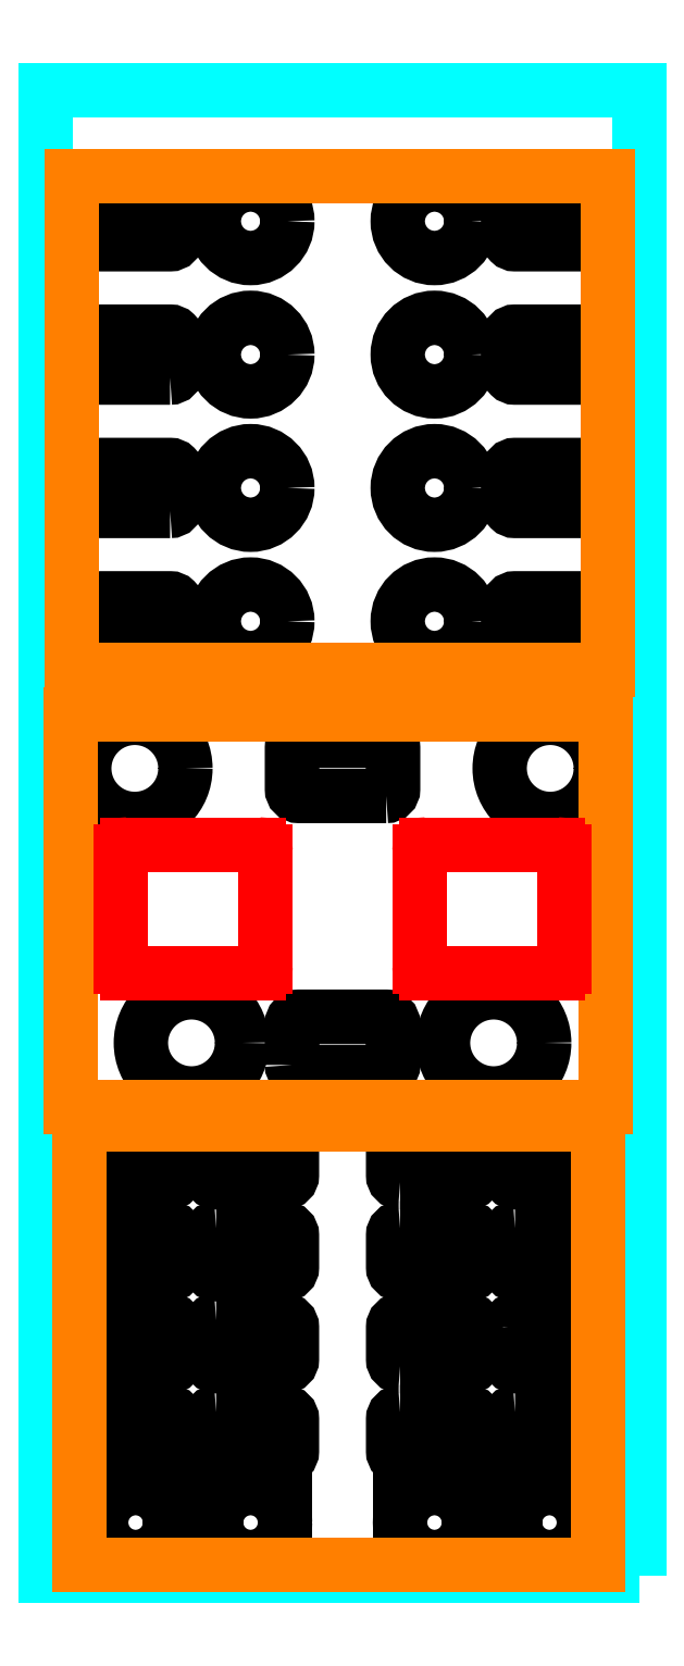
<metadata>
{"format":"dxf","ext":"dxf","renderer":"ezdxf+matplotlib","layout":"modelspace","background":"white","min_lineweight":24,"dpi":150}
</metadata>
<code>
0
SECTION
2
ENTITIES
0
LWPOLYLINE
8
layer 1
90
        4
70
     1
43
0
10
64.5
20
-161.5
10
-64.5
20
-161.5
10
-64.5
20
161.5
10
64.5
20
161.5
0
LWPOLYLINE
8
0
90
        8
70
     1
43
0
10
-52.5
20
138
10
-37.5
20
138
42
-0.4142
10
-36
20
136.5
10
-36
20
129.5
42
-0.4142
10
-37.5
20
128
10
-52.5
20
128
42
-0.4142
10
-54
20
129.5
10
-54
20
136.5
42
-0.4142
0
LWPOLYLINE
8
0
90
        8
70
     1
43
0
10
52.5
20
128
10
37.5
20
128
42
-0.4142
10
36
20
129.5
10
36
20
136.5
42
-0.4142
10
37.5
20
138
10
52.5
20
138
42
-0.4142
10
54
20
136.5
10
54
20
129.5
42
-0.4142
0
LWPOLYLINE
8
0
90
        8
70
     1
43
0
10
-37.5
20
99
10
-52.5
20
99
42
-0.4142
10
-54
20
100.5
10
-54
20
107.5
42
-0.4142
10
-52.5
20
109
10
-37.5
20
109
42
-0.4142
10
-36
20
107.5
10
-36
20
100.5
42
-0.4142
0
LWPOLYLINE
8
0
90
        8
70
     1
43
0
10
52.5
20
99
10
37.5
20
99
42
-0.4142
10
36
20
100.5
10
36
20
107.5
42
-0.4142
10
37.5
20
109
10
52.5
20
109
42
-0.4142
10
54
20
107.5
10
54
20
100.5
42
-0.4142
0
LWPOLYLINE
8
0
90
        8
70
     1
43
0
10
-37.5
20
70
10
-52.5
20
70
42
-0.4142
10
-54
20
71.5
10
-54
20
78.5
42
-0.4142
10
-52.5
20
80
10
-37.5
20
80
42
-0.4142
10
-36
20
78.5
10
-36
20
71.5
42
-0.4142
0
LWPOLYLINE
8
0
90
        8
70
     1
43
0
10
52.5
20
70
10
37.5
20
70
42
-0.4142
10
36
20
71.5
10
36
20
78.5
42
-0.4142
10
37.5
20
80
10
52.5
20
80
42
-0.4142
10
54
20
78.5
10
54
20
71.5
42
-0.4142
0
LWPOLYLINE
8
0
90
        8
70
     1
43
0
10
-37.5
20
41
10
-52.5
20
41
42
-0.4142
10
-54
20
42.5
10
-54
20
49.5
42
-0.4142
10
-52.5
20
51
10
-37.5
20
51
42
-0.4142
10
-36
20
49.5
10
-36
20
42.5
42
-0.4142
0
LWPOLYLINE
8
0
90
        8
70
     1
43
0
10
52.5
20
41
10
37.5
20
41
42
-0.4142
10
36
20
42.5
10
36
20
49.5
42
-0.4142
10
37.5
20
51
10
52.5
20
51
42
-0.4142
10
54
20
49.5
10
54
20
42.5
42
-0.4142
0
CIRCLE
8
0
10
20
20
133
30
0
40
8
0
CIRCLE
8
0
10
-20
20
133
30
0
40
8
0
CIRCLE
8
0
10
20
20
104
30
0
40
8
0
CIRCLE
8
0
10
-20
20
104
30
0
40
8
0
CIRCLE
8
0
10
20
20
75
30
0
40
8
0
CIRCLE
8
0
10
-20
20
75
30
0
40
8
0
CIRCLE
8
0
10
20
20
46
30
0
40
8
0
CIRCLE
8
0
10
-20
20
46
30
0
40
8
0
CIRCLE
8
0
10
-45.17
20
14.01
30
0
40
11
0
CIRCLE
8
0
10
-32.85
20
-45.69
30
0
40
11
0
LWPOLYLINE
8
0
90
        8
70
     1
43
0
10
-52.5
20
-66
10
-37.5
20
-66
42
-0.4142
10
-36
20
-67.5
10
-36
20
-74.5
42
-0.4142
10
-37.5
20
-76
10
-52.5
20
-76
42
-0.4142
10
-54
20
-74.5
10
-54
20
-67.5
42
-0.4142
0
LWPOLYLINE
8
0
90
        8
70
     1
43
0
10
-27.5
20
-66
10
-12.5
20
-66
42
-0.4142
10
-11
20
-67.5
10
-11
20
-74.5
42
-0.4142
10
-12.5
20
-76
10
-27.5
20
-76
42
-0.4142
10
-29
20
-74.5
10
-29
20
-67.5
42
-0.4142
0
LWPOLYLINE
8
0
90
        8
70
     1
43
0
10
-52.5
20
-86
10
-37.5
20
-86
42
-0.4142
10
-36
20
-87.5
10
-36
20
-94.5
42
-0.4142
10
-37.5
20
-96
10
-52.5
20
-96
42
-0.4142
10
-54
20
-94.5
10
-54
20
-87.5
42
-0.4142
0
LWPOLYLINE
8
0
90
        8
70
     1
43
0
10
-27.5
20
-86
10
-12.5
20
-86
42
-0.4142
10
-11
20
-87.5
10
-11
20
-94.5
42
-0.4142
10
-12.5
20
-96
10
-27.5
20
-96
42
-0.4142
10
-29
20
-94.5
10
-29
20
-87.5
42
-0.4142
0
LWPOLYLINE
8
0
90
        8
70
     1
43
0
10
-52.5
20
-106
10
-37.5
20
-106
42
-0.4142
10
-36
20
-107.5
10
-36
20
-114.5
42
-0.4142
10
-37.5
20
-116
10
-52.5
20
-116
42
-0.4142
10
-54
20
-114.5
10
-54
20
-107.5
42
-0.4142
0
LWPOLYLINE
8
0
90
        8
70
     1
43
0
10
-27.5
20
-106
10
-12.5
20
-106
42
-0.4142
10
-11
20
-107.5
10
-11
20
-114.5
42
-0.4142
10
-12.5
20
-116
10
-27.5
20
-116
42
-0.4142
10
-29
20
-114.5
10
-29
20
-107.5
42
-0.4142
0
LWPOLYLINE
8
0
90
        8
70
     1
43
0
10
-52.5
20
-126
10
-37.5
20
-126
42
-0.4142
10
-36
20
-127.5
10
-36
20
-134.5
42
-0.4142
10
-37.5
20
-136
10
-52.5
20
-136
42
-0.4142
10
-54
20
-134.5
10
-54
20
-127.5
42
-0.4142
0
LWPOLYLINE
8
0
90
        8
70
     1
43
0
10
-27.5
20
-126
10
-12.5
20
-126
42
-0.4142
10
-11
20
-127.5
10
-11
20
-134.5
42
-0.4142
10
-12.5
20
-136
10
-27.5
20
-136
42
-0.4142
10
-29
20
-134.5
10
-29
20
-127.5
42
-0.4142
0
LWPOLYLINE
8
0
90
        8
70
     1
43
0
10
12.5
20
-86
42
0.4142
10
11
20
-87.5
10
11
20
-94.5
42
0.4142
10
12.5
20
-96
10
27.5
20
-96
42
0.4142
10
29
20
-94.5
10
29
20
-87.5
42
0.4142
10
27.5
20
-86
0
LWPOLYLINE
8
0
90
        8
70
     1
43
0
10
12.5
20
-126
42
0.4142
10
11
20
-127.5
10
11
20
-134.5
42
0.4142
10
12.5
20
-136
10
27.5
20
-136
42
0.4142
10
29
20
-134.5
10
29
20
-127.5
42
0.4142
10
27.5
20
-126
0
LWPOLYLINE
8
0
90
        8
70
     1
43
0
10
36
20
-67.5
10
36
20
-74.5
42
0.4142
10
37.5
20
-76
10
52.5
20
-76
42
0.4142
10
54
20
-74.5
10
54
20
-67.5
42
0.4142
10
52.5
20
-66
10
37.5
20
-66
42
0.4142
0
LWPOLYLINE
8
0
90
        8
70
     1
43
0
10
12.5
20
-76
10
27.5
20
-76
42
0.4142
10
29
20
-74.5
10
29
20
-67.5
42
0.4142
10
27.5
20
-66
10
12.5
20
-66
42
0.4142
10
11
20
-67.5
10
11
20
-74.5
42
0.4142
0
LWPOLYLINE
8
0
90
        8
70
     1
43
0
10
37.5
20
-126
42
0.4142
10
36
20
-127.5
10
36
20
-134.5
42
0.4142
10
37.5
20
-136
10
52.5
20
-136
42
0.4142
10
54
20
-134.5
10
54
20
-127.5
42
0.4142
10
52.5
20
-126
0
LWPOLYLINE
8
0
90
        8
70
     1
43
0
10
12.5
20
-116
10
27.5
20
-116
42
0.4142
10
29
20
-114.5
10
29
20
-107.5
42
0.4142
10
27.5
20
-106
10
12.5
20
-106
42
0.4142
10
11
20
-107.5
10
11
20
-114.5
42
0.4142
0
LWPOLYLINE
8
0
90
        8
70
     1
43
0
10
36
20
-107.5
10
36
20
-114.5
42
0.4142
10
37.5
20
-116
10
52.5
20
-116
42
0.4142
10
54
20
-114.5
10
54
20
-107.5
42
0.4142
10
52.5
20
-106
10
37.5
20
-106
42
0.4142
0
LWPOLYLINE
8
0
90
        8
70
     1
43
0
10
37.5
20
-86
42
0.4142
10
36
20
-87.5
10
36
20
-94.5
42
0.4142
10
37.5
20
-96
10
52.5
20
-96
42
0.4142
10
54
20
-94.5
10
54
20
-87.5
42
0.4142
10
52.5
20
-86
0
LWPOLYLINE
8
0
90
        4
70
     1
43
0
10
-37.5
20
-157.5
10
-52.5
20
-157.5
10
-52.5
20
-142.5
10
-37.5
20
-142.5
0
LINE
8
0
10
-12.5
20
-142.5
30
0
11
-12.5
21
-157.5
31
0
0
LINE
8
0
10
-27.5
20
-142.5
30
0
11
-27.5
21
-157.5
31
0
0
LINE
8
0
10
-12.5
20
-157.5
30
0
11
-27.5
21
-157.5
31
0
0
LINE
8
0
10
-12.5
20
-142.5
30
0
11
-27.5
21
-142.5
31
0
0
LINE
8
0
10
52.5
20
-157.5
30
0
11
52.5
21
-142.5
31
0
0
LINE
8
0
10
27.5
20
-157.5
30
0
11
27.5
21
-142.5
31
0
0
LINE
8
0
10
12.5
20
-157.5
30
0
11
12.5
21
-142.5
31
0
0
LINE
8
0
10
27.5
20
-142.5
30
0
11
12.5
21
-142.5
31
0
0
LINE
8
0
10
52.5
20
-142.5
30
0
11
37.5
21
-142.5
31
0
0
LINE
8
0
10
52.5
20
-157.5
30
0
11
37.5
21
-157.5
31
0
0
LINE
8
0
10
27.5
20
-157.5
30
0
11
12.5
21
-157.5
31
0
0
LINE
8
0
10
37.5
20
-142.5
30
0
11
37.5
21
-157.5
31
0
0
CIRCLE
8
0
10
-45
20
-150
30
0
40
7.5
0
CIRCLE
8
0
10
-20
20
-150
30
0
40
7.5
0
CIRCLE
8
0
10
20
20
-150
30
0
40
7.5
0
CIRCLE
8
0
10
45
20
-150
30
0
40
7.5
0
CIRCLE
8
0
10
45.17
20
14.01
30
0
40
11
0
CIRCLE
8
0
10
32.85
20
-45.69
30
0
40
11
0
LWPOLYLINE
8
0
90
        8
70
     1
43
0
10
9.5
20
8.014
10
-9.5
20
8.014
42
-0.4142
10
-11
20
9.514
10
-11
20
18.51
42
-0.4142
10
-9.5
20
20.01
10
9.5
20
20.01
42
-0.4142
10
11
20
18.51
10
11
20
9.514
42
-0.4142
0
LWPOLYLINE
8
0
90
        8
70
     1
43
0
10
-11
20
-50.49
10
-11
20
-41.49
42
-0.4142
10
-9.5
20
-39.99
10
9.5
20
-39.99
42
-0.4142
10
11
20
-41.49
10
11
20
-50.49
42
-0.4142
10
9.5
20
-51.99
10
-9.5
20
-51.99
42
-0.4142
0
LINE
8
layer 3
10
-58.86
20
142.8
30
0
11
57.7
21
142.8
31
0
0
LINE
8
layer 3
10
57.7
20
142.8
30
0
11
57.7
21
35.33
31
0
0
LINE
8
layer 3
10
57.7
20
35.33
30
0
11
-58.86
21
35.33
31
0
0
LINE
8
layer 3
10
-58.86
20
35.33
30
0
11
-58.86
21
142.8
31
0
0
LINE
8
layer 3
10
-59.12
20
25.66
30
0
11
57.3
21
25.66
31
0
0
LINE
8
layer 3
10
57.3
20
25.66
30
0
11
57.3
21
-59.61
31
0
0
LINE
8
layer 3
10
57.3
20
-59.61
30
0
11
-59.12
21
-59.61
31
0
0
LINE
8
layer 3
10
-59.12
20
-59.61
30
0
11
-59.12
21
25.66
31
0
0
LINE
8
layer 3
10
-57.15
20
-63.35
30
0
11
55.69
21
-63.35
31
0
0
LINE
8
layer 3
10
55.69
20
-63.35
30
0
11
55.69
21
-159.3
31
0
0
LINE
8
layer 3
10
-57.15
20
-159.3
30
0
11
-57.15
21
-63.35
31
0
0
LINE
8
layer 3
10
55.69
20
-159.3
30
0
11
-57.15
21
-159.3
31
0
0
DIMENSION
8
medidas
280
     0
10
-58.86
20
148.3
30
0
11
-0.5818
21
151.9
31
0
70
    33
71
     5
42
-1
73
     0
74
     0
75
     0
3
QCADDimStyle
13
-58.86
23
142.8
33
0
14
57.7
24
142.8
34
0
0
DIMENSION
8
medidas
280
     0
10
-75.32
20
142.8
30
0
11
-78.92
21
89.04
31
0
70
    33
71
     5
42
-1
73
     0
74
     0
75
     0
3
QCADDimStyle
13
-58.86
23
142.8
33
0
14
-58.86
24
35.33
34
0
0
DIMENSION
8
medidas
280
     0
10
-59.12
20
30
30
0
11
-0.9102
21
33.6
31
0
70
    33
71
     5
42
-1
73
     0
74
     0
75
     0
3
QCADDimStyle
13
-59.12
23
25.66
33
0
14
57.3
24
25.66
34
0
0
DIMENSION
8
medidas
280
     0
10
-75.13
20
25.66
30
0
11
-78.73
21
-16.97
31
0
70
    33
71
     5
42
-1
73
     0
74
     0
75
     0
3
QCADDimStyle
13
-59.12
23
25.66
33
0
14
-59.12
24
-59.61
34
0
0
DIMENSION
8
medidas
280
     0
10
-74.77
20
-63.35
30
0
11
-78.37
21
-111.3
31
0
70
    33
71
     5
42
-1
73
     0
74
     0
75
     0
3
QCADDimStyle
13
-57.15
23
-63.35
33
0
14
-57.15
24
-159.3
34
0
0
DIMENSION
8
medidas
280
     0
10
-57.15
20
-175.1
30
0
11
-0.7292
21
-171.5
31
0
70
    33
71
     5
42
-1
73
     0
74
     0
75
     0
3
QCADDimStyle
13
-57.15
23
-159.3
33
0
14
55.69
24
-159.3
34
0
0
LINE
8
layer 2
10
-46.72
20
-30.53
30
0
11
-18.22
21
-30.53
31
0
0
LINE
8
layer 2
10
46.72
20
-30.53
30
0
11
18.22
21
-30.53
31
0
0
ARC
8
layer 2
10
-18.22
20
-29.03
30
0
40
1.5
50
270
51
0
0
ARC
8
layer 2
10
18.22
20
-29.03
30
0
40
1.5
50
180
51
270
0
LINE
8
layer 2
10
-16.72
20
-29.03
30
0
11
-16.72
21
-4.03
31
0
0
LINE
8
layer 2
10
16.72
20
-29.03
30
0
11
16.72
21
-4.03
31
0
0
ARC
8
layer 2
10
-18.22
20
-4.03
30
0
40
1.5
50
0
51
90
0
ARC
8
layer 2
10
18.22
20
-4.03
30
0
40
1.5
50
90
51
180
0
LINE
8
layer 2
10
-18.22
20
-2.53
30
0
11
-46.72
21
-2.53
31
0
0
LINE
8
layer 2
10
18.22
20
-2.53
30
0
11
46.72
21
-2.53
31
0
0
ARC
8
layer 2
10
-46.72
20
-4.03
30
0
40
1.5
50
90
51
180
0
ARC
8
layer 2
10
46.72
20
-4.03
30
0
40
1.5
50
0
51
90
0
LINE
8
layer 2
10
-48.22
20
-4.03
30
0
11
-48.22
21
-29.03
31
0
0
LINE
8
layer 2
10
48.22
20
-4.03
30
0
11
48.22
21
-29.03
31
0
0
ARC
8
layer 2
10
-46.72
20
-29.03
30
0
40
1.5
50
180
51
270
0
ARC
8
layer 2
10
46.72
20
-29.03
30
0
40
1.5
50
270
51
0
0
LINE
8
layer 4
10
0
20
-90
30
0
11
6.1e-15
21
10
31
0
0
VIEWPORT
8
0
10
5.25
20
4
30
0
40
11.64
41
8.993
68
     1
69
     1
12
5.25
22
4
13
0
23
0
14
0.5
24
0.5
15
0.5
25
0.5
16
0
26
0
36
1
17
0
27
0
37
0
42
50
43
0
44
0
45
8.993
50
0
51
0
72
   100
90
   557152
1

281
     0
71
     1
74
     0
110
0
120
0
130
0
111
1
121
0
131
0
112
0
122
1
132
0
79
     0
146
0
170
     0
61
     5
348
1038E
292
     1
282
     1
141
0
142
0
63
   256
361
1042F
0
ENDSEC
0
EOF

</code>
